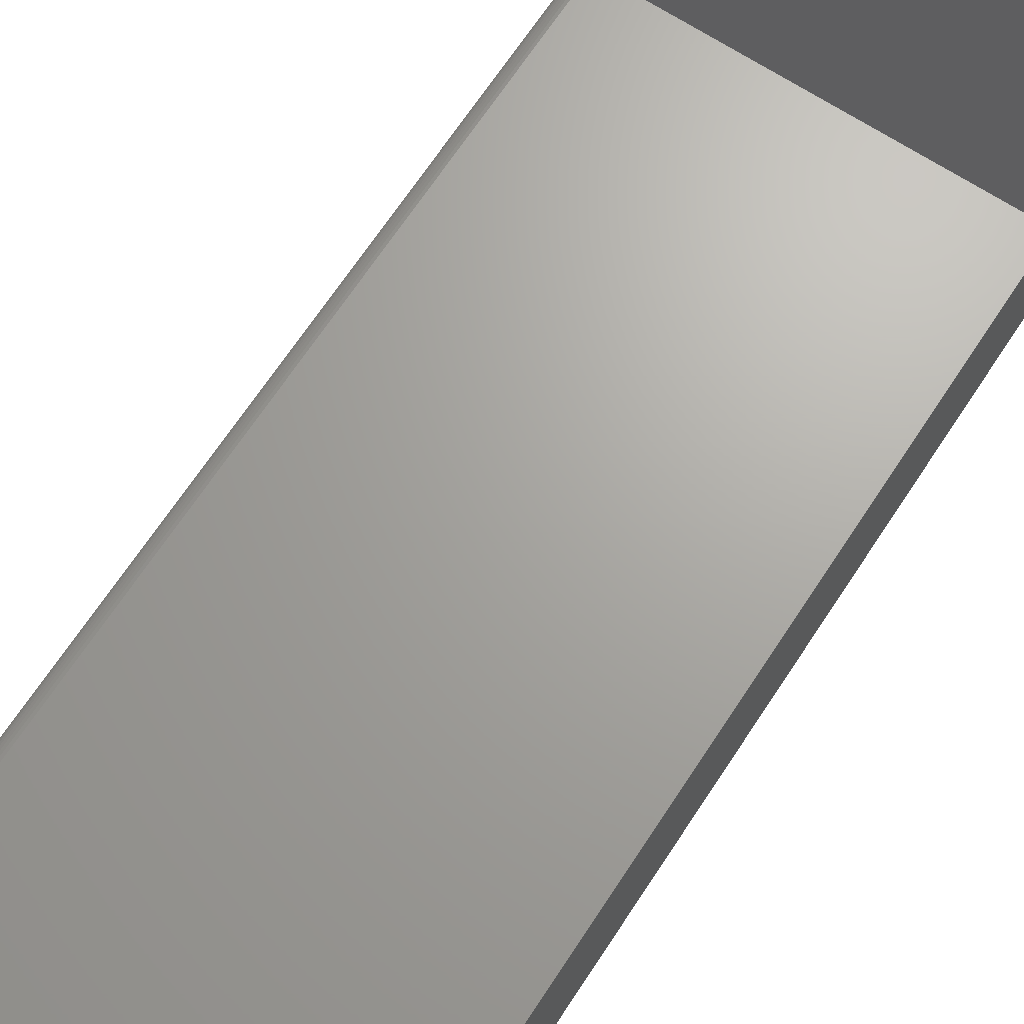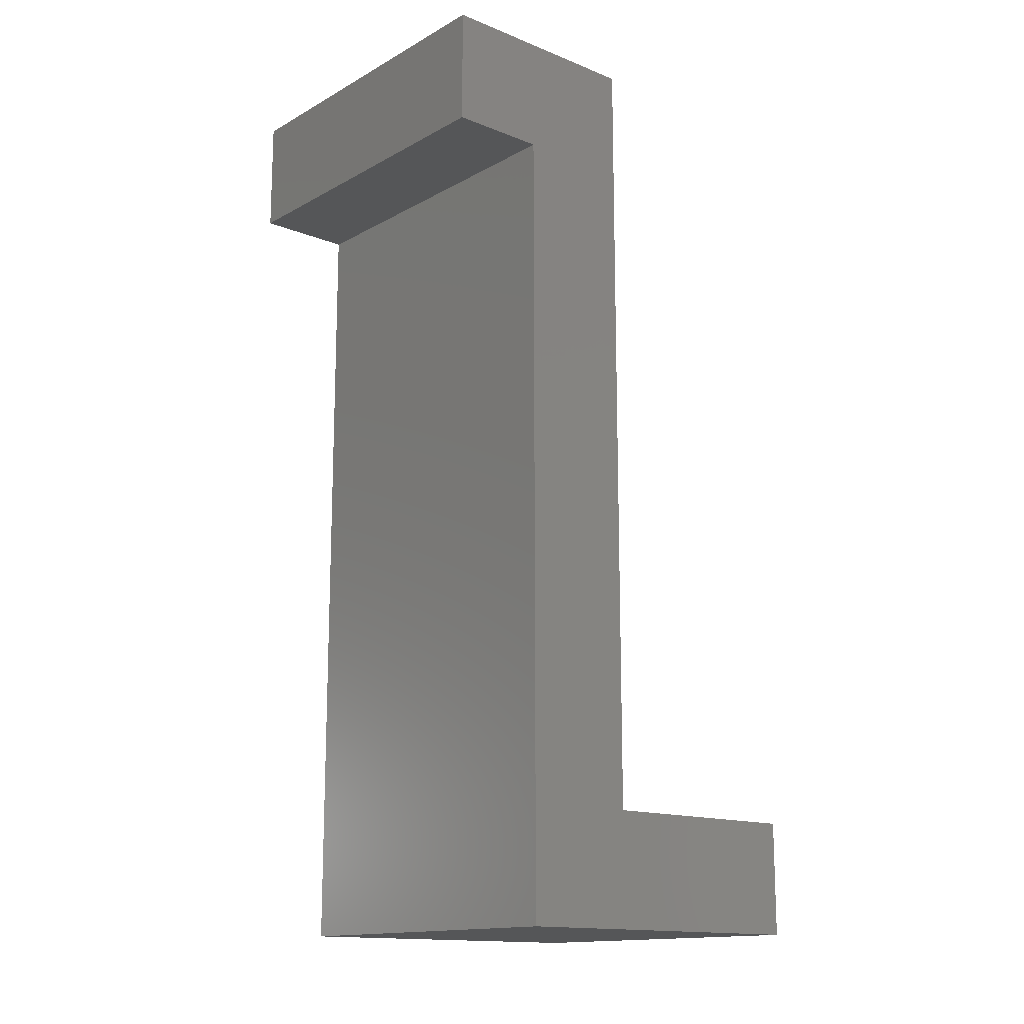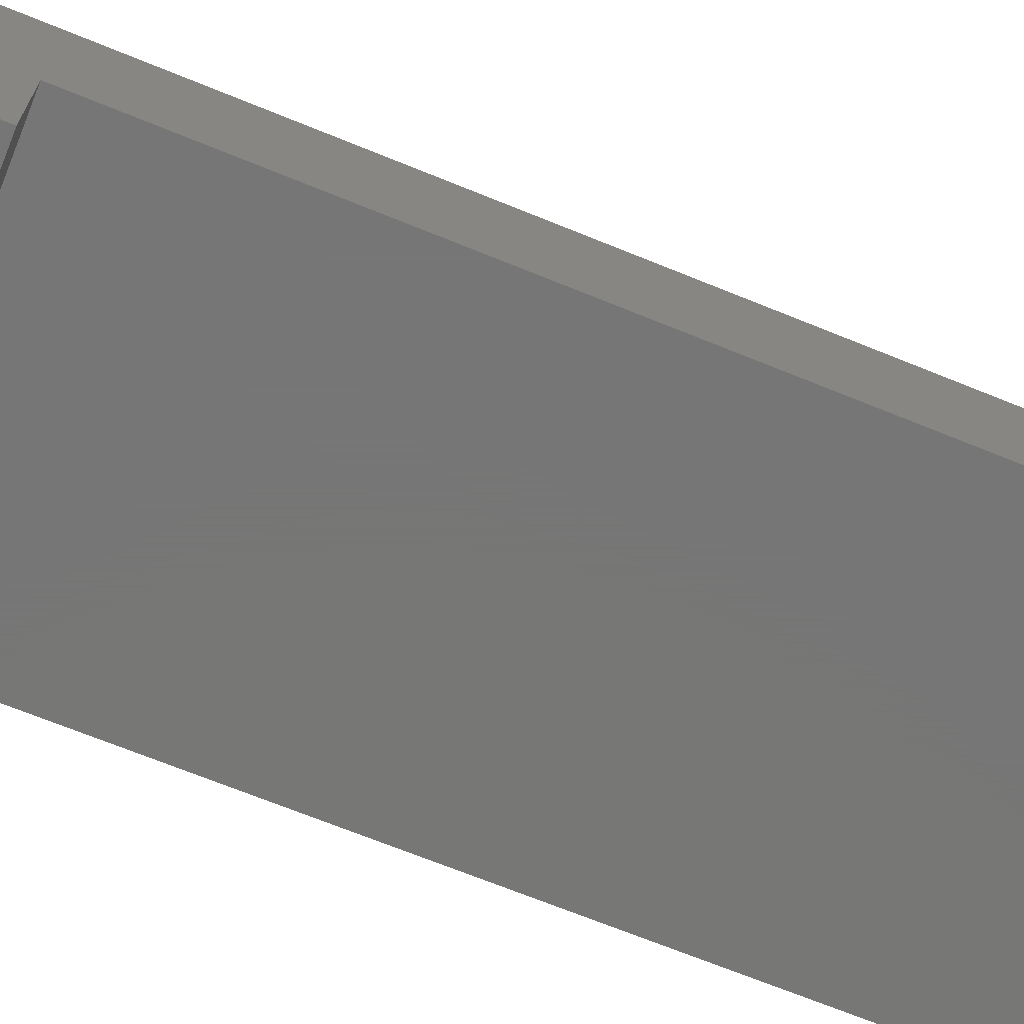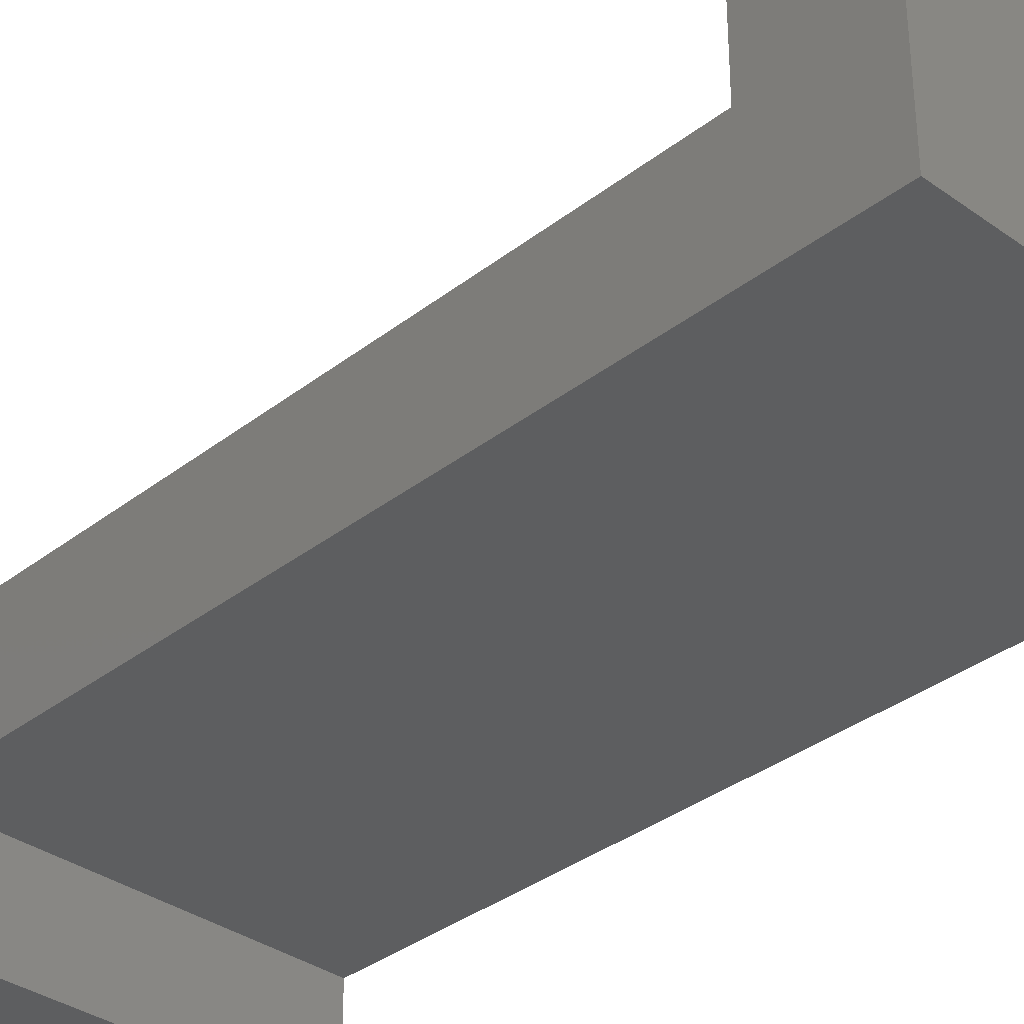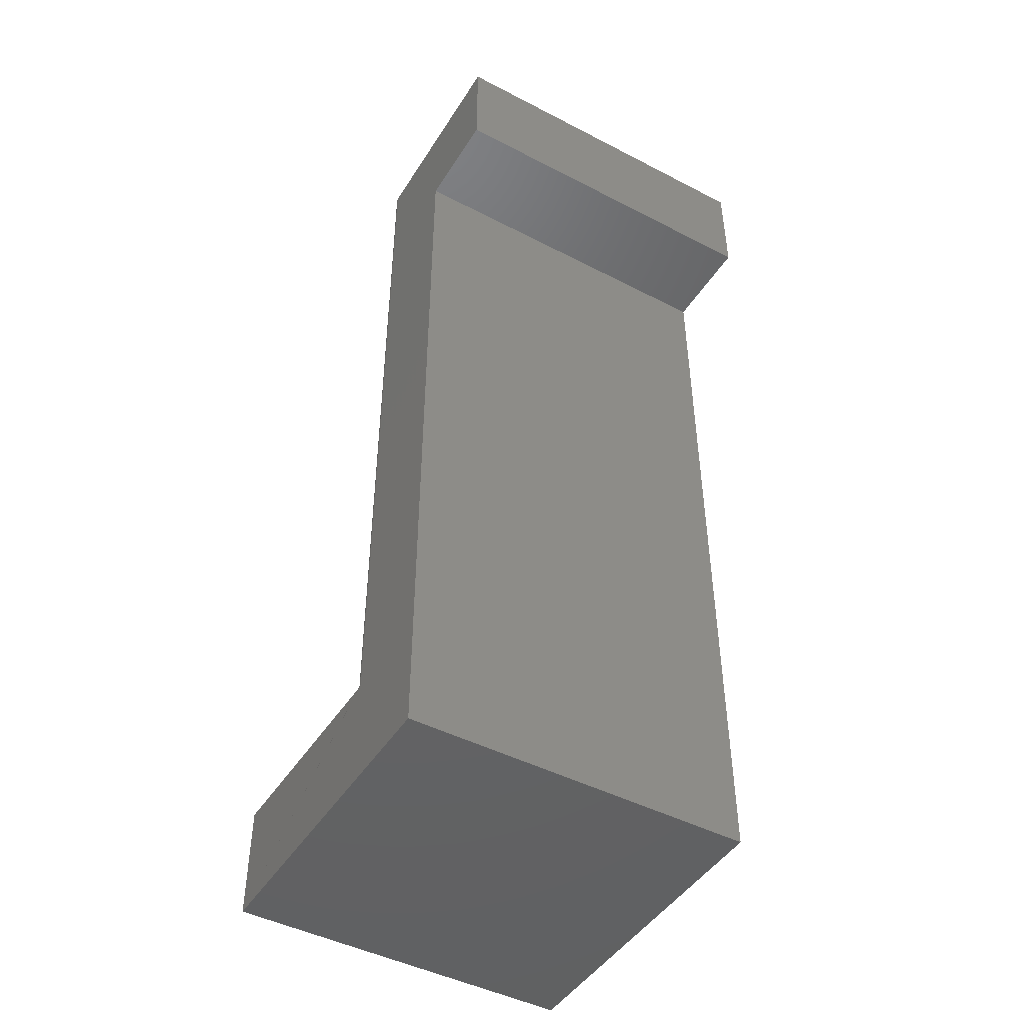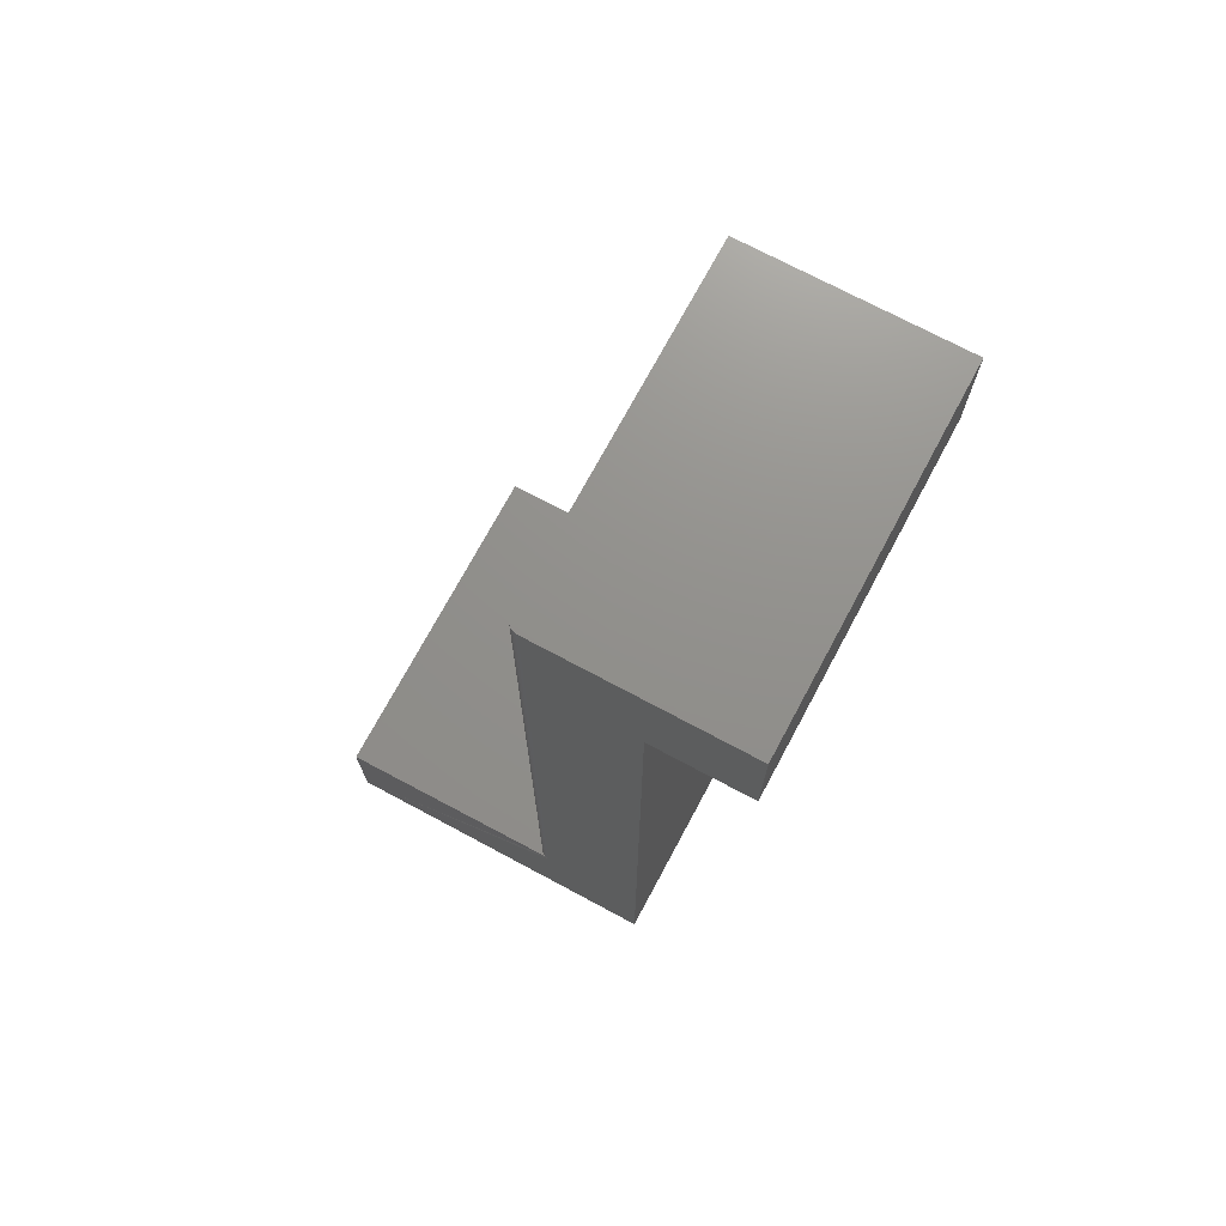
<metadata>
{"format":"stl","ext":"stl","renderer":"f3d","projection":"perspective","resolution":1024,"background":"white","views":[{"elev":67.4,"azim":-146.8,"up":"+Z"},{"elev":-14.8,"azim":-130.6,"up":"+Y"},{"elev":-69.2,"azim":-112.2,"up":"+Z"},{"elev":-34.6,"azim":-43.9,"up":"+Z"},{"elev":-46.2,"azim":149.4,"up":"+Y"},{"elev":72.3,"azim":118.2,"up":"+Y"}]}
</metadata>
<code>
# stl→obj: 32 verts, 60 faces
v -2.381e-17 -0.267 0.1007
v -0.4453 -0.267 0.1007
v -2.381e-17 -0.4141 0.1007
v -0.4453 -0.4141 0.1007
v 0 -0.4141 -0.3281
v -7.295e-18 -0.267 -0.1967
v -0.0003002 -0.267 -0.1937
v -0.001189 -0.267 -0.1907
v -7.295e-18 0.75 -0.1967
v 3.457e-33 0.603 -0.3281
v 6.802e-18 0.75 -0.4507
v 6.802e-18 0.603 -0.4507
v -0.4453 0.75 -0.1811
v -0.4453 -0.267 -0.1811
v -0.01562 0.75 -0.1811
v -0.01562 -0.267 -0.1811
v -0.001189 0.75 -0.1907
v -0.0003002 0.75 -0.1937
v -0.4453 0.75 -0.4507
v -0.01258 0.75 -0.1814
v -0.009646 0.75 -0.1823
v -0.006944 0.75 -0.1837
v -0.004576 0.75 -0.1857
v -0.002633 0.75 -0.188
v -0.002633 -0.267 -0.188
v -0.004576 -0.267 -0.1857
v -0.006944 -0.267 -0.1837
v -0.009646 -0.267 -0.1823
v -0.01258 -0.267 -0.1814
v -0.4453 -0.4141 -0.3281
v -0.4453 0.603 -0.3281
v -0.4453 0.603 -0.4507
f 1 2 3
f 3 2 4
f 3 5 6
f 3 6 7
f 3 7 8
f 3 8 1
f 6 5 9
f 9 5 10
f 9 10 11
f 11 10 12
f 13 14 15
f 15 14 16
f 17 18 9
f 19 13 15
f 19 15 20
f 19 20 21
f 19 21 11
f 11 21 22
f 11 22 23
f 11 23 24
f 11 24 17
f 11 17 9
f 1 8 25
f 1 25 26
f 1 26 27
f 1 27 28
f 1 28 29
f 1 29 16
f 1 16 14
f 1 14 2
f 3 4 5
f 5 4 30
f 15 16 20
f 20 16 29
f 20 29 21
f 21 29 28
f 21 28 22
f 22 28 27
f 22 27 23
f 23 27 26
f 23 26 24
f 24 26 25
f 24 25 17
f 17 25 8
f 17 8 18
f 18 8 7
f 18 7 9
f 9 7 6
f 14 4 2
f 4 14 30
f 30 14 13
f 30 13 31
f 31 13 19
f 31 19 32
f 12 32 11
f 11 32 19
f 10 31 12
f 12 31 32
f 30 31 5
f 5 31 10

</code>
